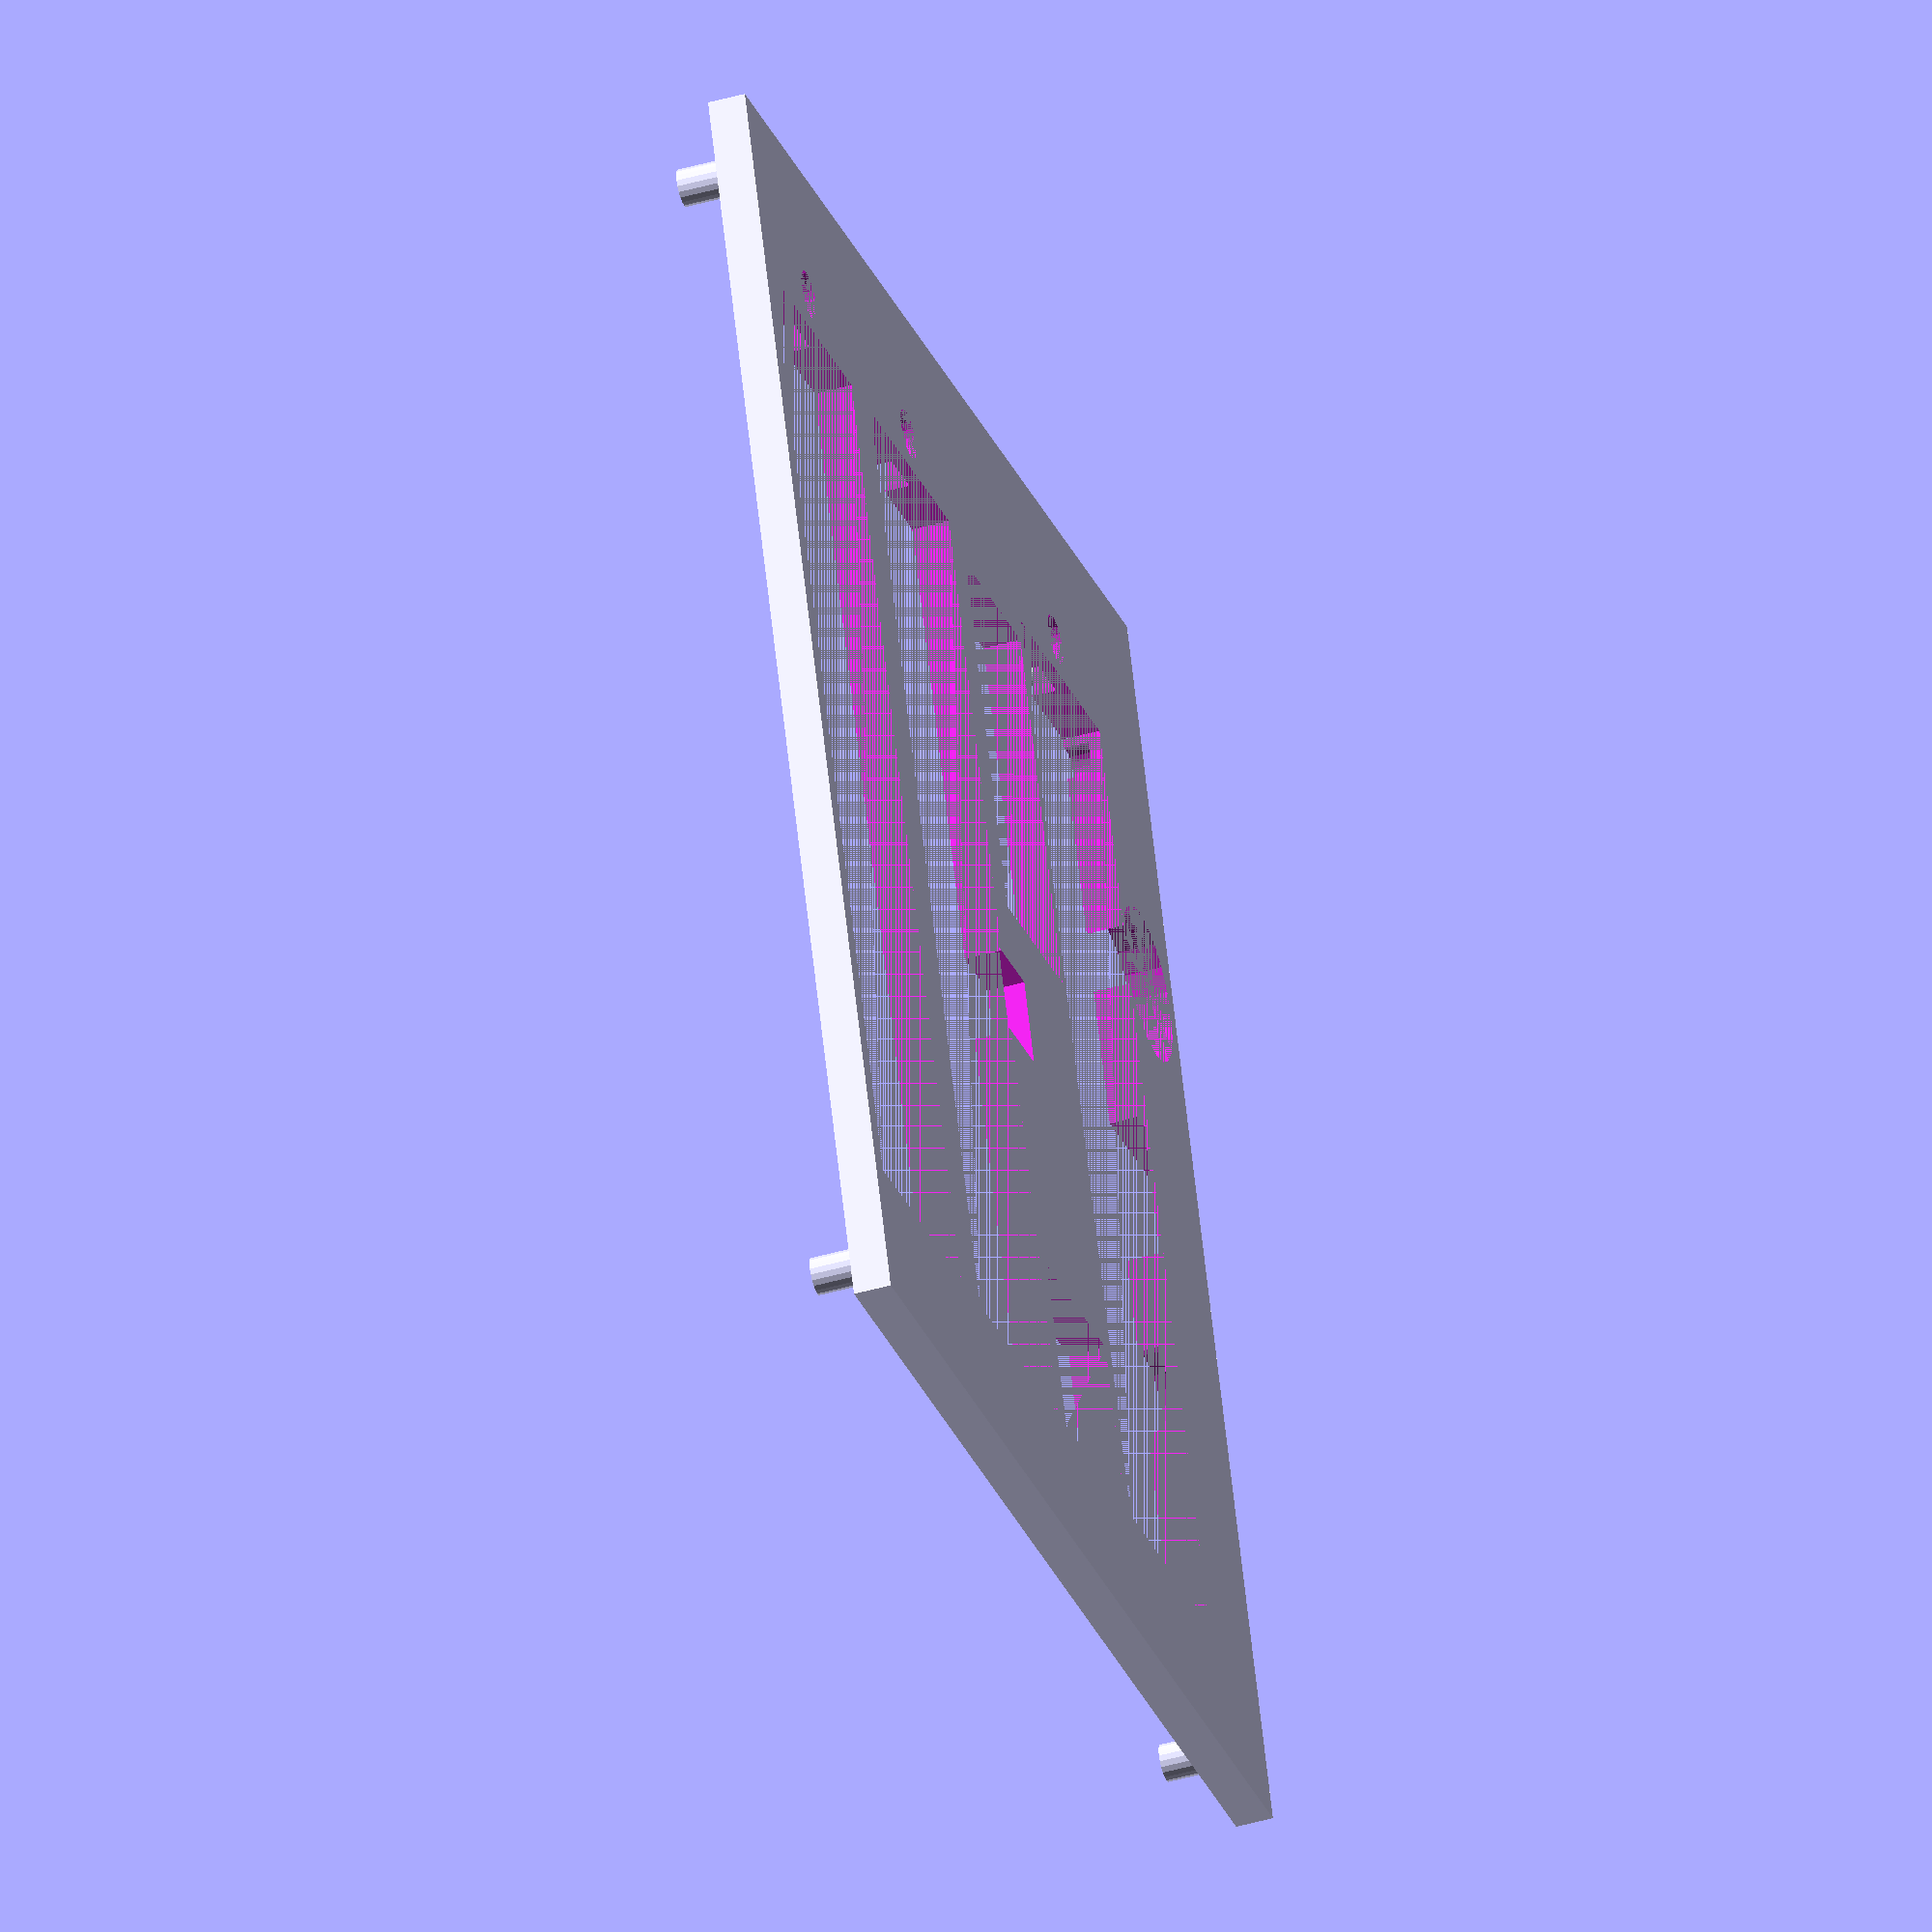
<openscad>
$fn=20;
pcbx=100;
pcby=100;
bh=2;

translate([bh,bh,0])
translate([2.54,2.54,0]) {
 cylinder(h=7,r=1.5);
translate([95,0,0]) 
 cylinder(h=7,r=1.5);
translate([0,95,0]) 
 cylinder(h=7,r=1.5);
translate([95,95,0]) 
 cylinder(h=7,r=1.);
}
difference(){
cube([pcbx+bh+bh,pcby+bh+bh,3]);
translate([bh,bh,0]) {


translate([9,26.5,0]) cube([78,21.3,4]); //B3
translate([9,67.5,0]) cube([78,21.3,4]); //B4
translate([9,0,0]) cube([78,21.3,4]);  //b5
translate([9,50,0]) cube([18-4,16,4]);   //label !001
translate([46,50+0.5,0]) cube([7,7,4*2],true);  // reset switch  y=50 !001
translate([55,51.5,0]) cube([32-2,15,4]);  //usbcom !100

translate([90.2,10.5+0.5,0]) cylinder(h=4,r=2);//led3 !001
translate([90.2,37+1,0]) cylinder(h=4,r=2);//led4  !001
translate([90.2,77.5+0.5,0]) cylinder(h=4,r=2);//led5 !001

translate([66+1.5,94.5,0]) cylinder(h=4,r=6.3);//bat !001
}
translate([bh,bh,0.3]){
translate([41.5,88,0]) cube([12,12,4]);//U9
}
translate([bh,bh,1]){
translate([1,70,0]) cube([8,23,4]); //s2 s3

translate([90.2,10.5+0.5,0]) cylinder(h=4,r=4);//led3 !001
translate([90.2,37+1,0]) cylinder(h=4,r=4);//led4 !001
translate([90.2,77.5+0.5,0]) cylinder(h=4,r=4);//led5 !001

translate([11.9,100-76,0])  {
cylinder(h=4,r=1.5);//B2
translate([73,0,0]) cylinder(h=4,r=1.5);//B2
}

translate([11.9,100-10.6,0])  {
cylinder(h=4,r=1.5);//B1
translate([73,0,0]) cylinder(h=4,r=1.5);//B1
}

translate([90.4,100-76,0]) cylinder(h=4,r=3.5);//led2
translate([90.4,100-10.6,0]) cylinder(h=4,r=3.5);//led1

translate([30,100-9.5,0]) cylinder(h=4,r=4);//r24,r3

translate([58,100-5.8,0]) cylinder(h=4,r=3.5);//d1

translate([86,100-48,0]) cylinder(h=4,r=2.5);//power
translate([93,100-48,0]) cylinder(h=4,r=2.5);//power
translate([90.2,100-42,0]) cylinder(h=4,r=2.5);//power
}
}
</openscad>
<views>
elev=46.4 azim=290.9 roll=107.8 proj=o view=solid
</views>
